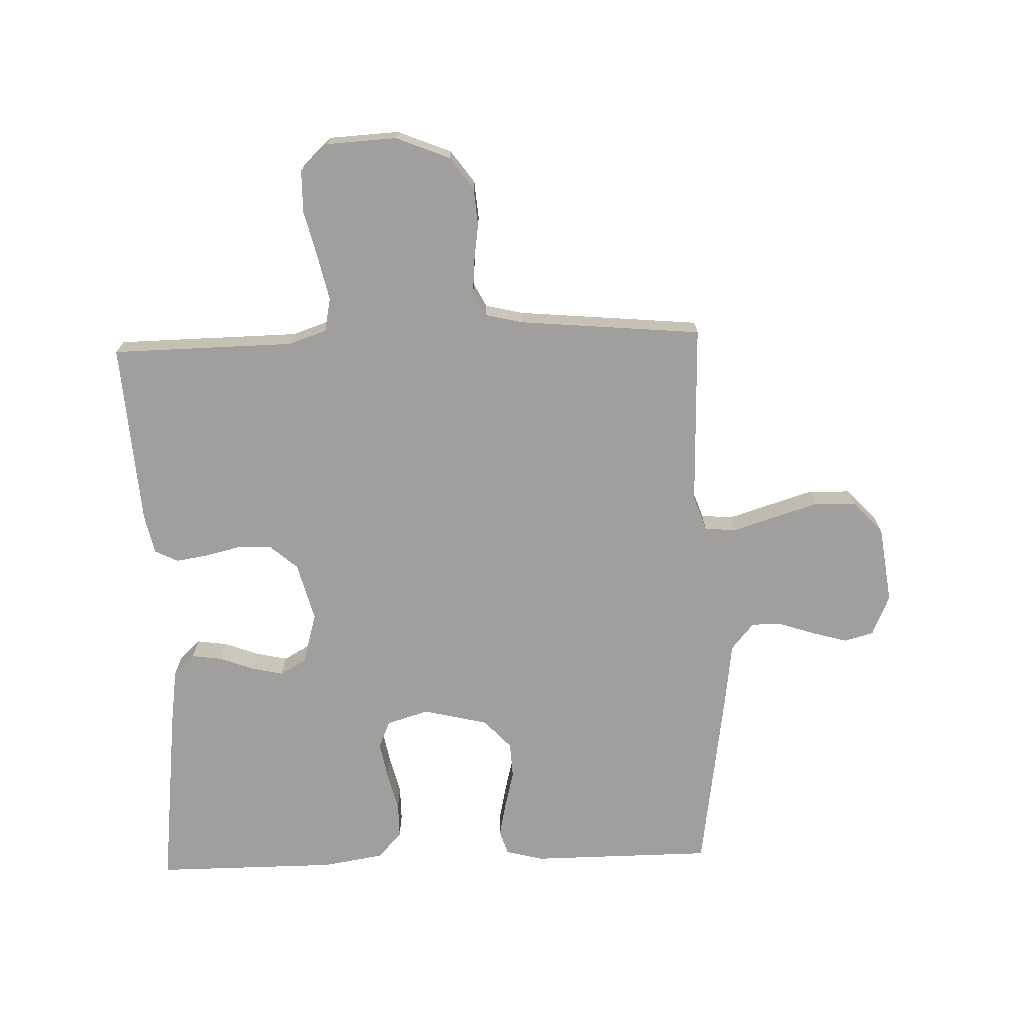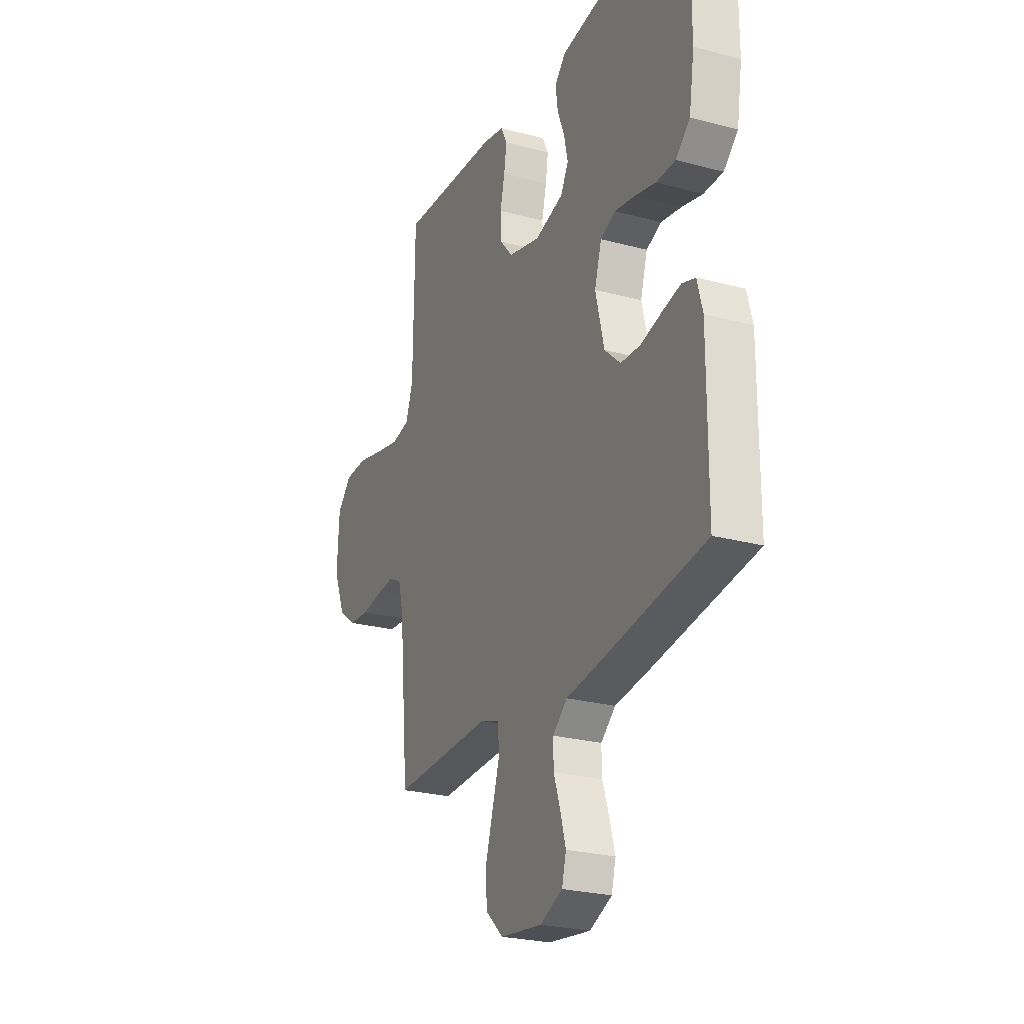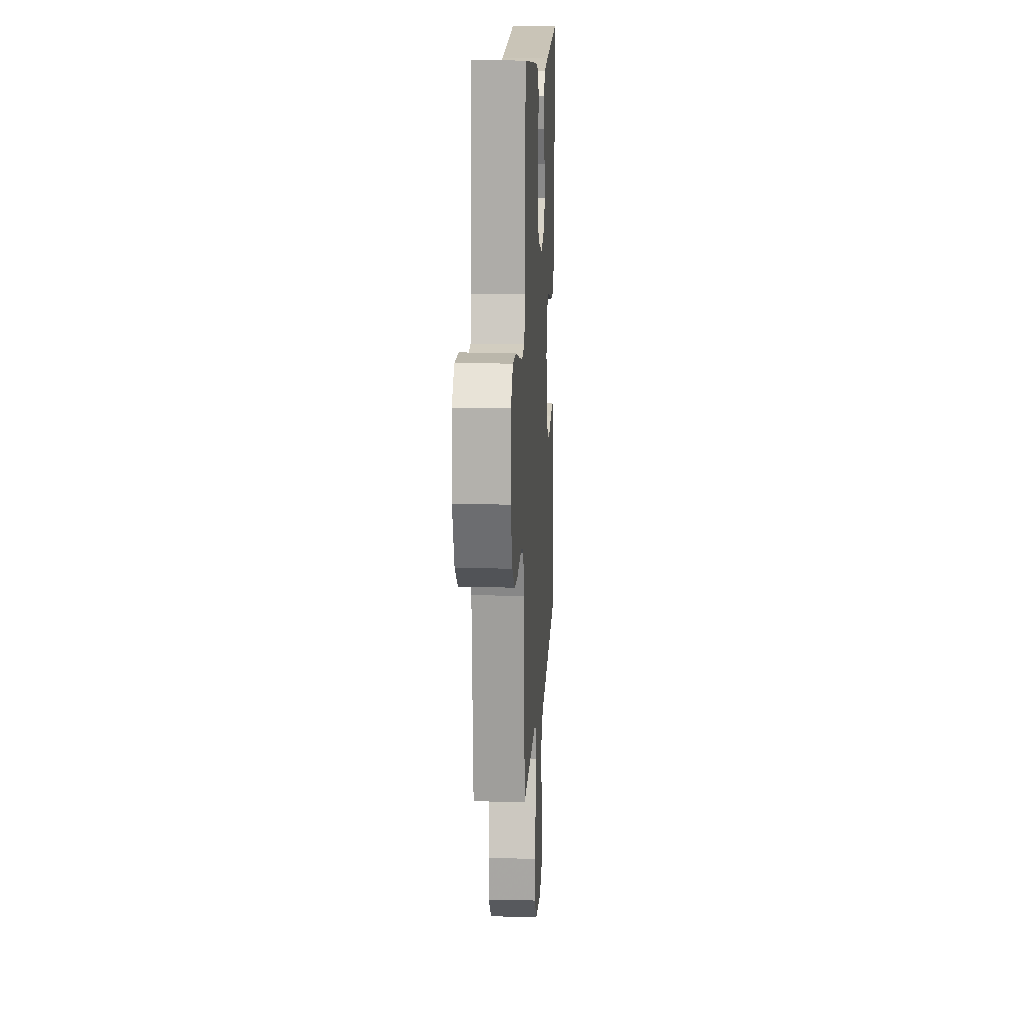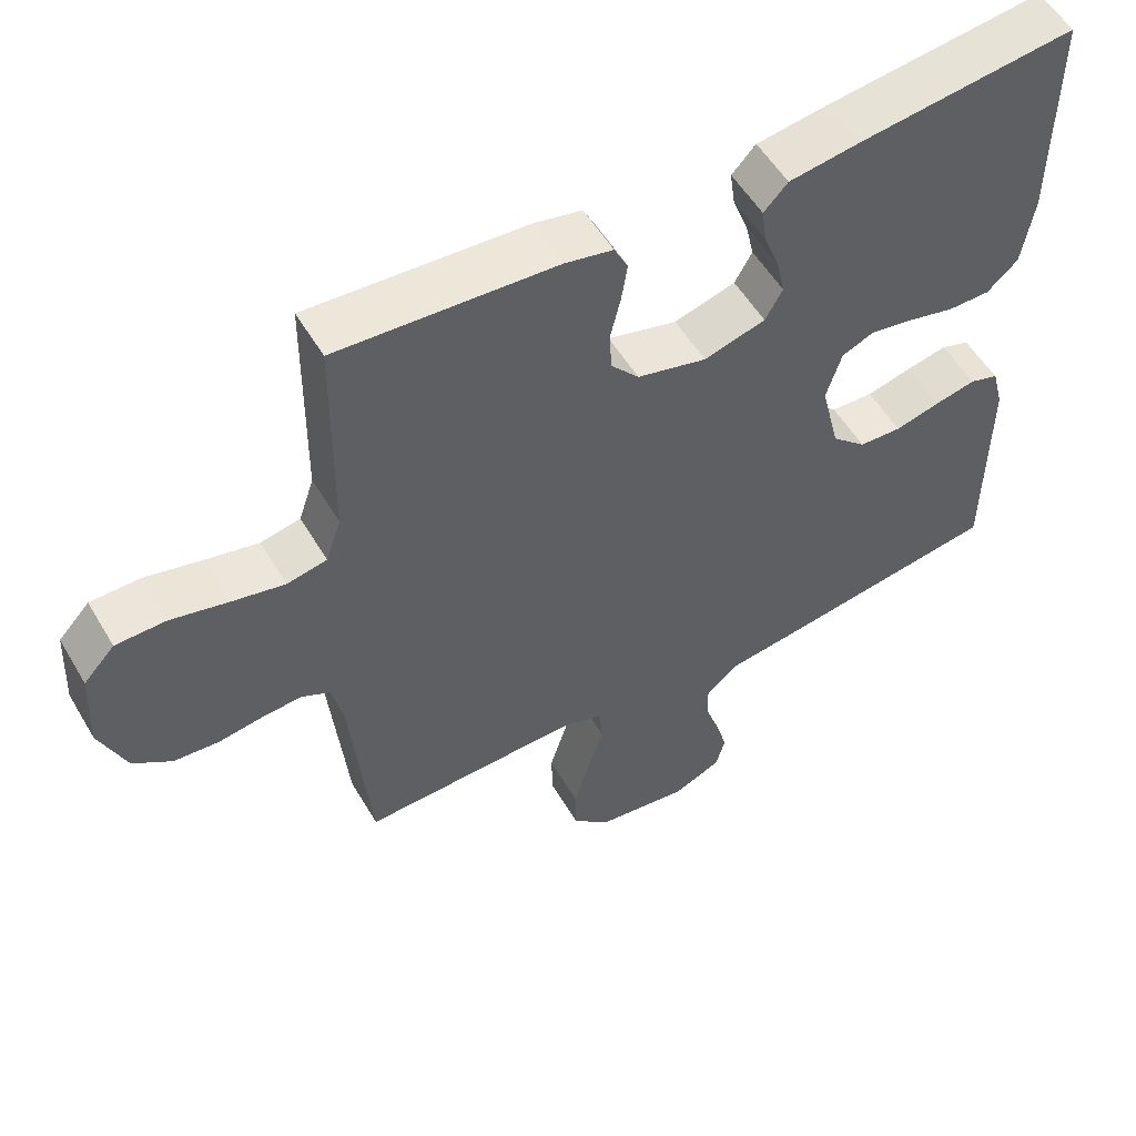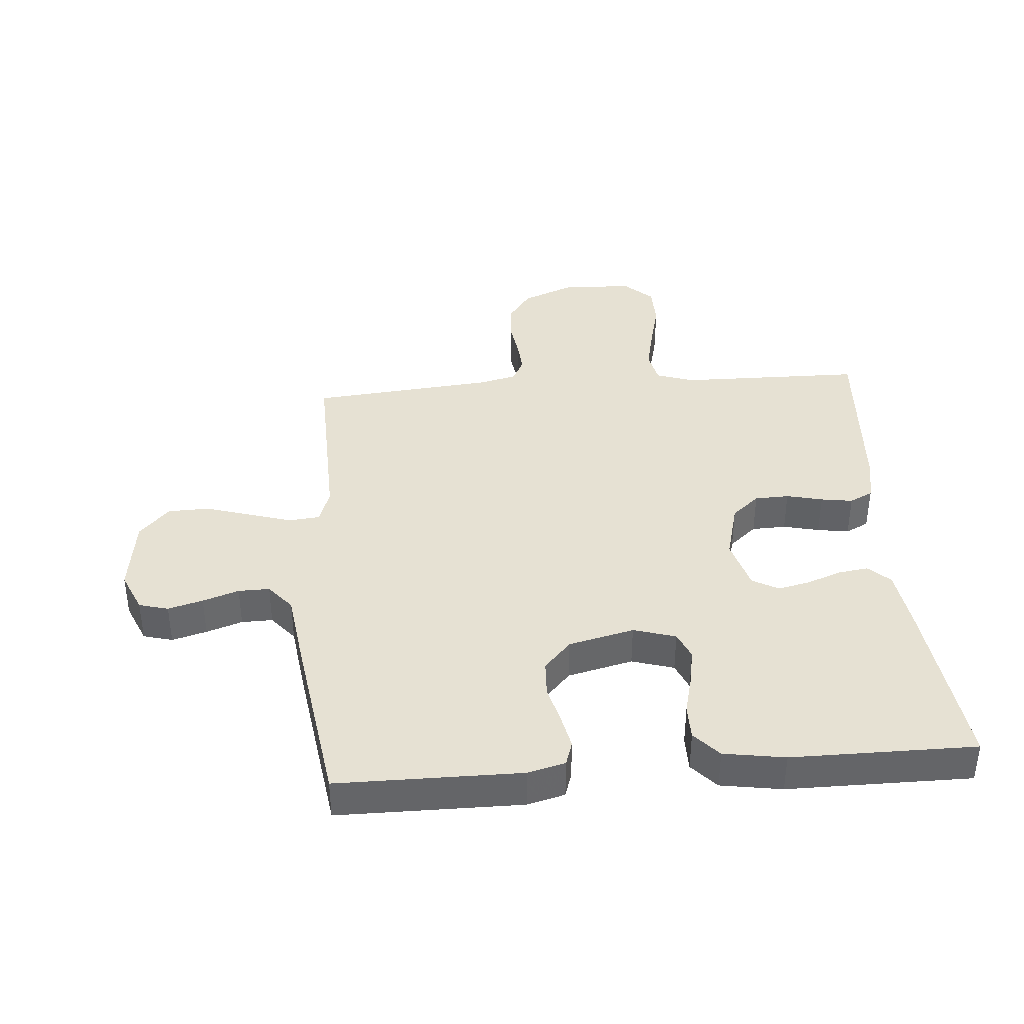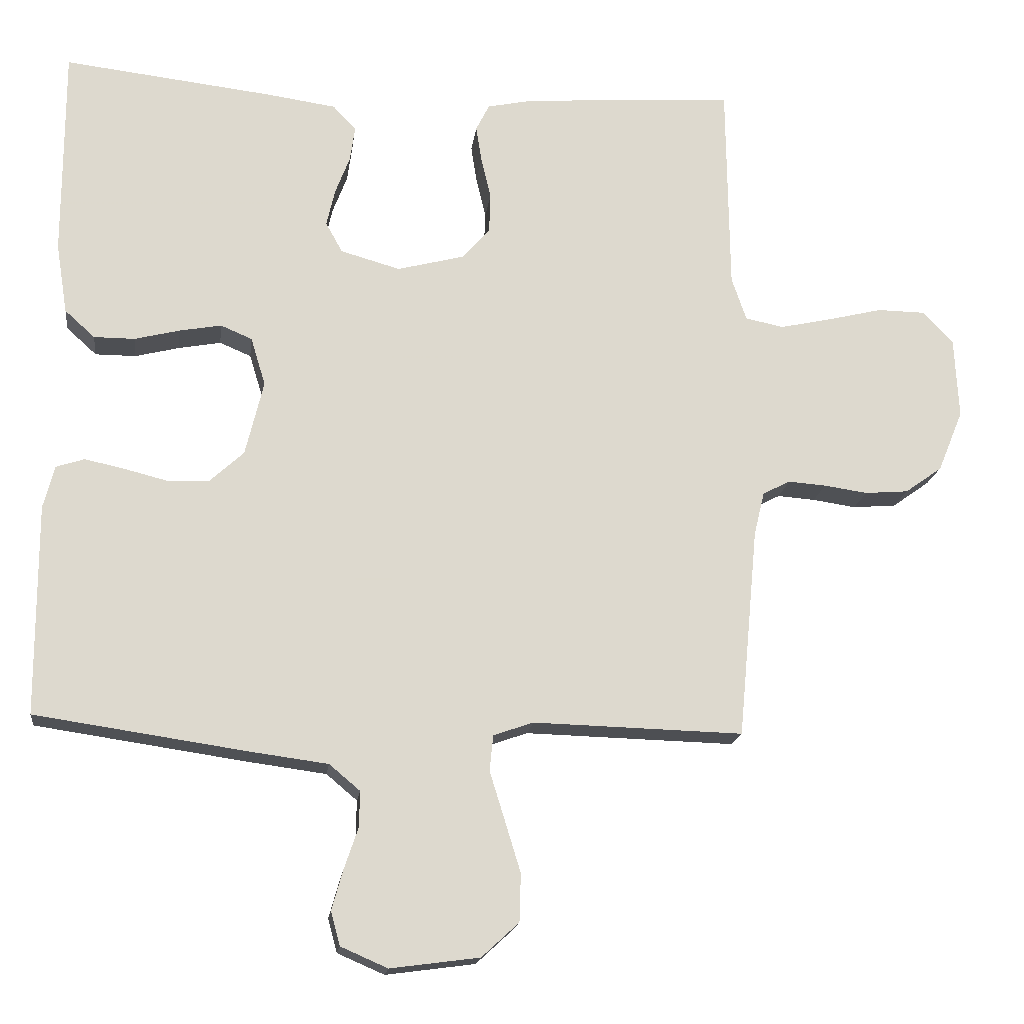
<metadata>
{"format":"obj","ext":"obj","renderer":"f3d","projection":"perspective","resolution":1024,"background":"white","views":[{"elev":-71.3,"azim":92.0,"up":"+Y"},{"elev":-25.3,"azim":-113.4,"up":"+Z"},{"elev":13.4,"azim":93.1,"up":"+Z"},{"elev":54.6,"azim":149.8,"up":"+Z"},{"elev":38.8,"azim":-94.5,"up":"+Y"},{"elev":-17.5,"azim":-7.1,"up":"+Z"}]}
</metadata>
<code>
v -0.5 0.07 0.5
v -0.2 0.07 0.465
v -0.102 0.07 0.451
v -0.069 0.07 0.416
v -0.076 0.07 0.366
v -0.097 0.07 0.311
v -0.109 0.07 0.258
v -0.085 0.07 0.215
v 0 0.07 0.191
v 0.096 0.07 0.216
v 0.135 0.07 0.261
v 0.137 0.07 0.317
v 0.123 0.07 0.376
v 0.115 0.07 0.428
v 0.134 0.07 0.466
v 0.2 0.07 0.48
v 0.5 0.07 0.5
v 0.504 0.07 0.2
v 0.525 0.07 0.138
v 0.58 0.07 0.127
v 0.653 0.07 0.143
v 0.731 0.07 0.162
v 0.8 0.07 0.161
v 0.843 0.07 0.115
v 0.849 0.07 0
v 0.813 0.07 -0.088
v 0.76 0.07 -0.126
v 0.698 0.07 -0.131
v 0.636 0.07 -0.122
v 0.582 0.07 -0.118
v 0.543 0.07 -0.138
v 0.528 0.07 -0.2
v 0.5 0.07 -0.5
v 0.2 0.07 -0.492
v 0.143 0.07 -0.512
v 0.138 0.07 -0.563
v 0.159 0.07 -0.631
v 0.182 0.07 -0.706
v 0.18 0.07 -0.774
v 0.127 0.07 -0.823
v 0 0.07 -0.84
v -0.067 0.07 -0.811
v -0.08 0.07 -0.763
v -0.064 0.07 -0.706
v -0.044 0.07 -0.647
v -0.043 0.07 -0.596
v -0.087 0.07 -0.559
v -0.2 0.07 -0.544
v -0.5 0.07 -0.5
v -0.501 0.07 -0.2
v -0.485 0.07 -0.139
v -0.445 0.07 -0.126
v -0.389 0.07 -0.138
v -0.326 0.07 -0.154
v -0.267 0.07 -0.151
v -0.219 0.07 -0.107
v -0.193 0.07 0
v -0.214 0.07 0.069
v -0.259 0.07 0.088
v -0.319 0.07 0.077
v -0.383 0.07 0.061
v -0.441 0.07 0.061
v -0.484 0.07 0.1
v -0.5 0.07 0.2
v -0.5 0 0.5
v -0.2 0 0.465
v -0.102 0 0.451
v -0.069 0 0.416
v -0.076 0 0.366
v -0.097 0 0.311
v -0.109 0 0.258
v -0.085 0 0.215
v 0 0 0.191
v 0.096 0 0.216
v 0.135 0 0.261
v 0.137 0 0.317
v 0.123 0 0.376
v 0.115 0 0.428
v 0.134 0 0.466
v 0.2 0 0.48
v 0.5 0 0.5
v 0.504 0 0.2
v 0.525 0 0.138
v 0.58 0 0.127
v 0.653 0 0.143
v 0.731 0 0.162
v 0.8 0 0.161
v 0.843 0 0.115
v 0.849 0 0
v 0.813 0 -0.088
v 0.76 0 -0.126
v 0.698 0 -0.131
v 0.636 0 -0.122
v 0.582 0 -0.118
v 0.543 0 -0.138
v 0.528 0 -0.2
v 0.5 0 -0.5
v 0.2 0 -0.492
v 0.143 0 -0.512
v 0.138 0 -0.563
v 0.159 0 -0.631
v 0.182 0 -0.706
v 0.18 0 -0.774
v 0.127 0 -0.823
v 0 0 -0.84
v -0.067 0 -0.811
v -0.08 0 -0.763
v -0.064 0 -0.706
v -0.044 0 -0.647
v -0.043 0 -0.596
v -0.087 0 -0.559
v -0.2 0 -0.544
v -0.5 0 -0.5
v -0.501 0 -0.2
v -0.485 0 -0.139
v -0.445 0 -0.126
v -0.389 0 -0.138
v -0.326 0 -0.154
v -0.267 0 -0.151
v -0.219 0 -0.107
v -0.193 0 0
v -0.214 0 0.069
v -0.259 0 0.088
v -0.319 0 0.077
v -0.383 0 0.061
v -0.441 0 0.061
v -0.484 0 0.1
v -0.5 0 0.2
f 4 5 6
f 3 4 6
f 2 3 6
f 1 2 6
f 64 1 6
f 63 64 6
f 62 63 6
f 61 62 6
f 60 61 6
f 59 60 6 7
f 58 59 7 8
f 57 58 8 9
f 56 57 9 10
f 52 53 54
f 51 52 54
f 50 51 54
f 49 50 54
f 48 49 54
f 47 48 54
f 46 47 54 55
f 43 44 45
f 42 43 45
f 41 42 45
f 40 41 45
f 39 40 45
f 38 39 45
f 37 38 45
f 36 37 45
f 35 36 45 46
f 32 33 34
f 31 32 34 35
f 27 28 29
f 26 27 29
f 25 26 29
f 24 25 29
f 23 24 29
f 22 23 29
f 21 22 29
f 20 21 29 30
f 19 20 30 31
f 16 17 18
f 15 16 18
f 14 15 18
f 13 14 18
f 12 13 18
f 19 31 35
f 18 19 35
f 12 18 35
f 11 12 35
f 35 46 55 56
f 35 56 10
f 10 11 35
f 70 69 68
f 70 68 67
f 70 67 66
f 70 66 65
f 70 65 128
f 70 128 127
f 70 127 126
f 70 126 125
f 70 125 124
f 71 70 124 123
f 72 71 123 122
f 73 72 122 121
f 74 73 121 120
f 118 117 116
f 118 116 115
f 118 115 114
f 118 114 113
f 118 113 112
f 118 112 111
f 119 118 111 110
f 109 108 107
f 109 107 106
f 109 106 105
f 109 105 104
f 109 104 103
f 109 103 102
f 109 102 101
f 109 101 100
f 110 109 100 99
f 98 97 96
f 99 98 96 95
f 93 92 91
f 93 91 90
f 93 90 89
f 93 89 88
f 93 88 87
f 93 87 86
f 93 86 85
f 94 93 85 84
f 95 94 84 83
f 82 81 80
f 82 80 79
f 82 79 78
f 82 78 77
f 82 77 76
f 99 95 83
f 99 83 82
f 99 82 76
f 99 76 75
f 120 119 110 99
f 74 120 99
f 99 75 74
f 1 65 66 2
f 2 66 67 3
f 3 67 68 4
f 4 68 69 5
f 5 69 70 6
f 6 70 71 7
f 7 71 72 8
f 8 72 73 9
f 9 73 74 10
f 10 74 75 11
f 11 75 76 12
f 12 76 77 13
f 13 77 78 14
f 14 78 79 15
f 15 79 80 16
f 16 80 81 17
f 17 81 82 18
f 18 82 83 19
f 19 83 84 20
f 20 84 85 21
f 21 85 86 22
f 22 86 87 23
f 23 87 88 24
f 24 88 89 25
f 25 89 90 26
f 26 90 91 27
f 27 91 92 28
f 28 92 93 29
f 29 93 94 30
f 30 94 95 31
f 31 95 96 32
f 32 96 97 33
f 33 97 98 34
f 34 98 99 35
f 35 99 100 36
f 36 100 101 37
f 37 101 102 38
f 38 102 103 39
f 39 103 104 40
f 40 104 105 41
f 41 105 106 42
f 42 106 107 43
f 43 107 108 44
f 44 108 109 45
f 45 109 110 46
f 46 110 111 47
f 47 111 112 48
f 48 112 113 49
f 49 113 114 50
f 50 114 115 51
f 51 115 116 52
f 52 116 117 53
f 53 117 118 54
f 54 118 119 55
f 55 119 120 56
f 56 120 121 57
f 57 121 122 58
f 58 122 123 59
f 59 123 124 60
f 60 124 125 61
f 61 125 126 62
f 62 126 127 63
f 63 127 128 64
f 64 128 65 1

</code>
